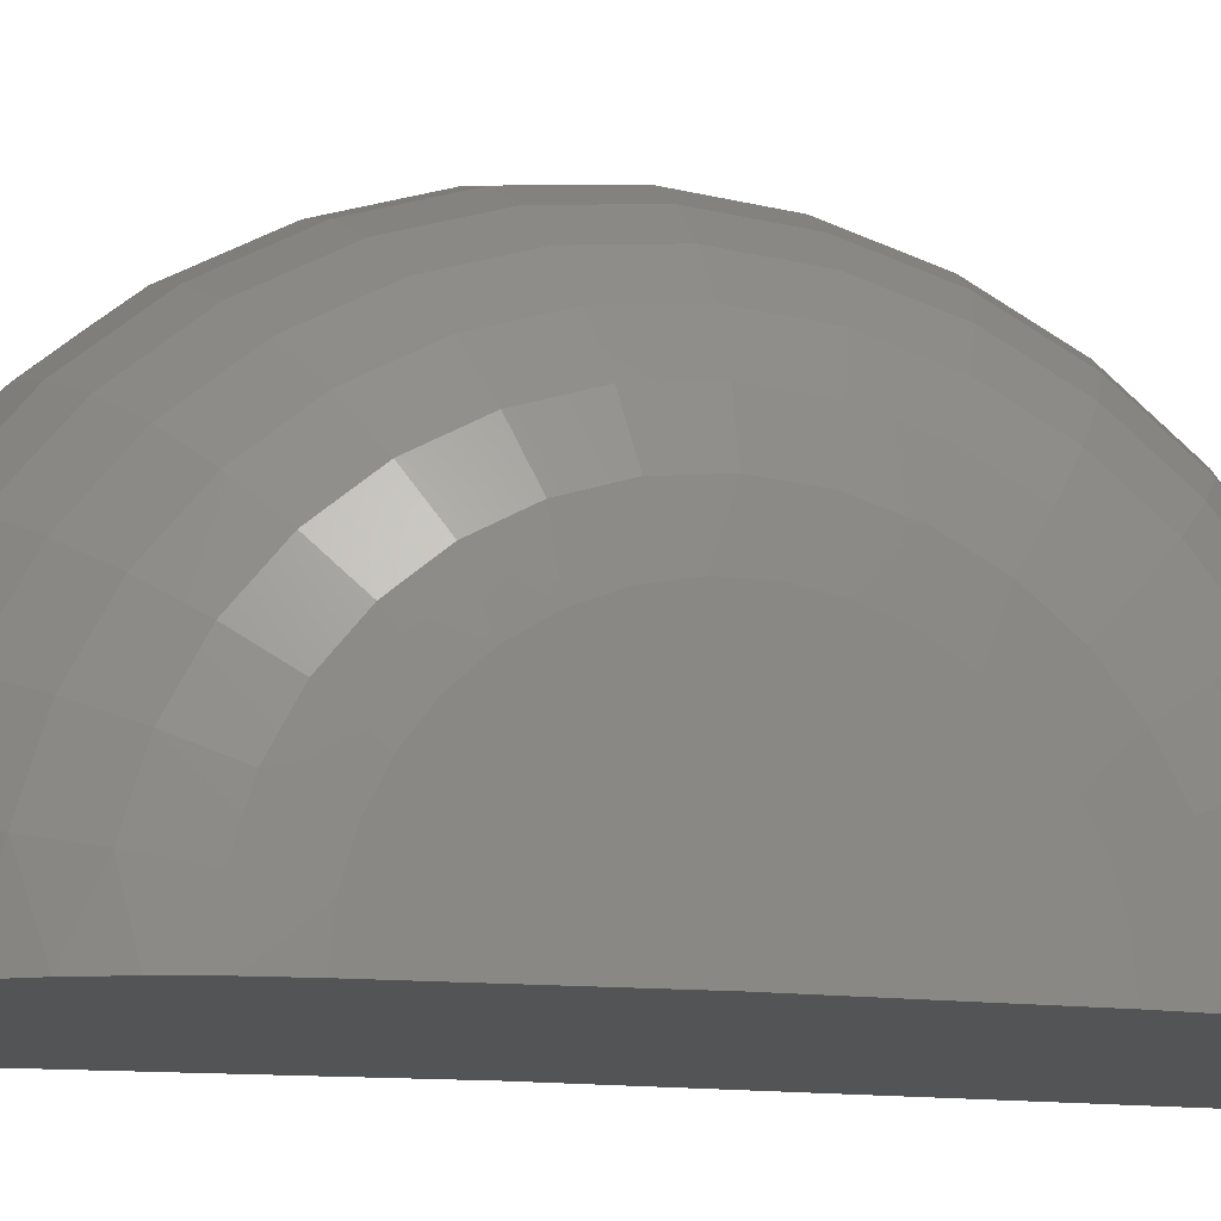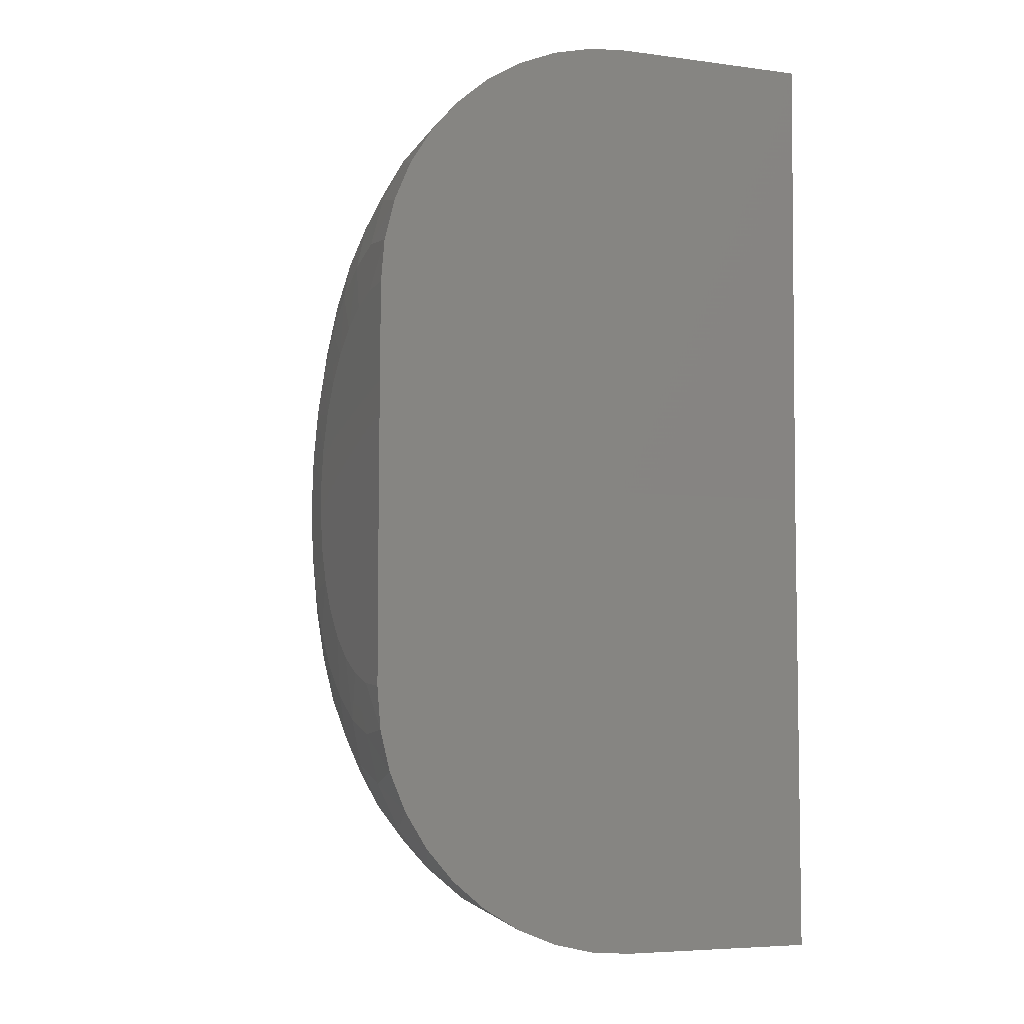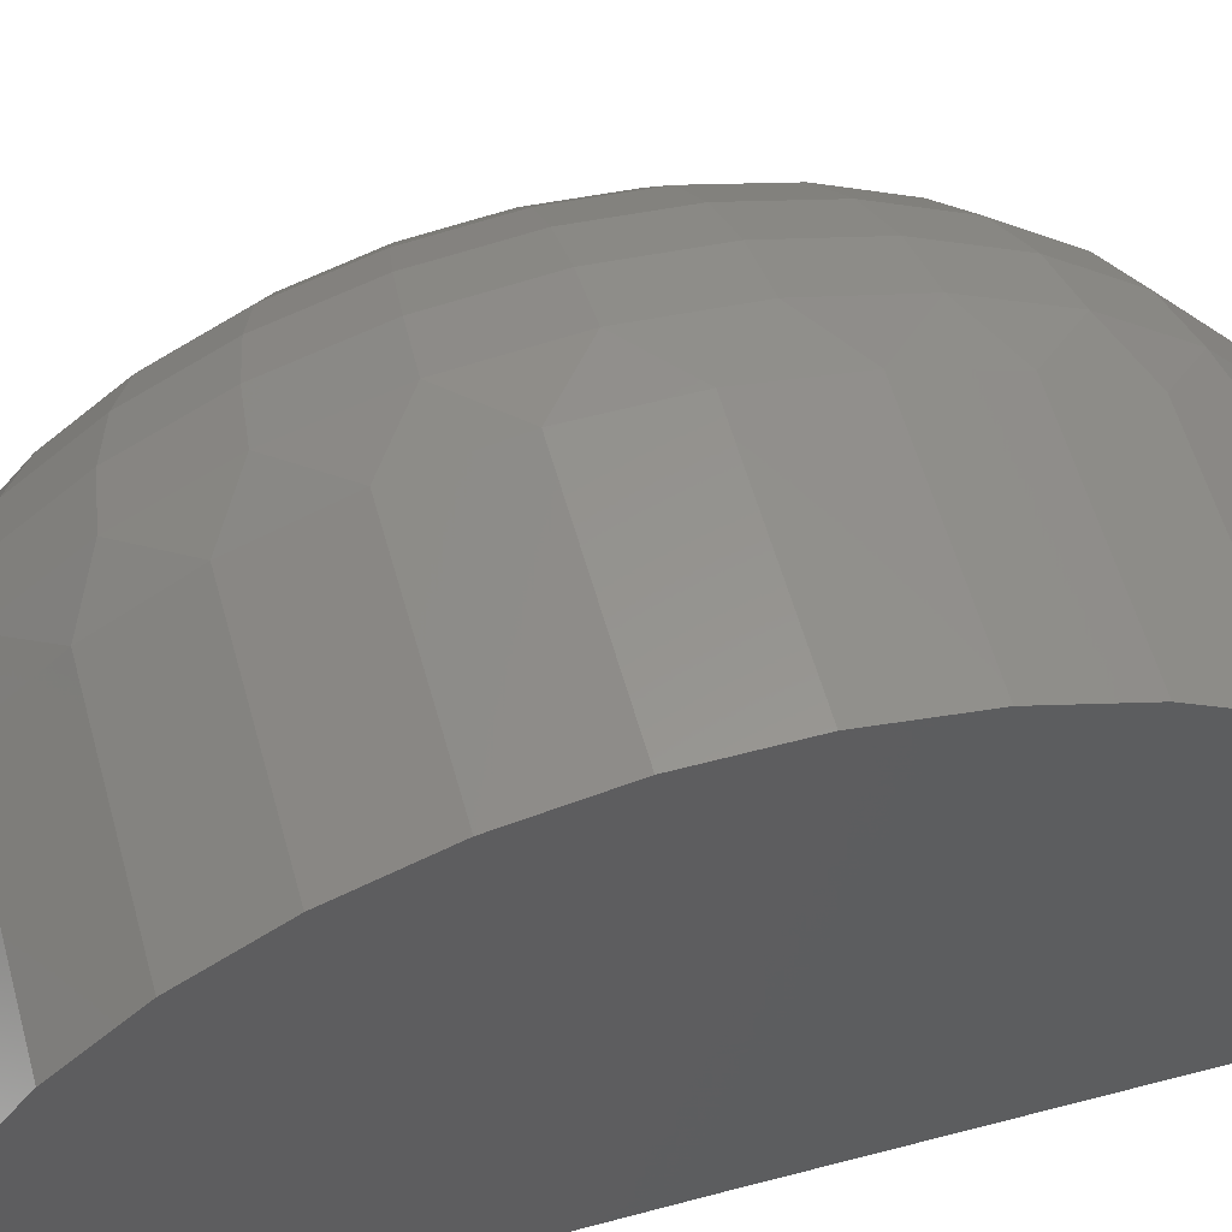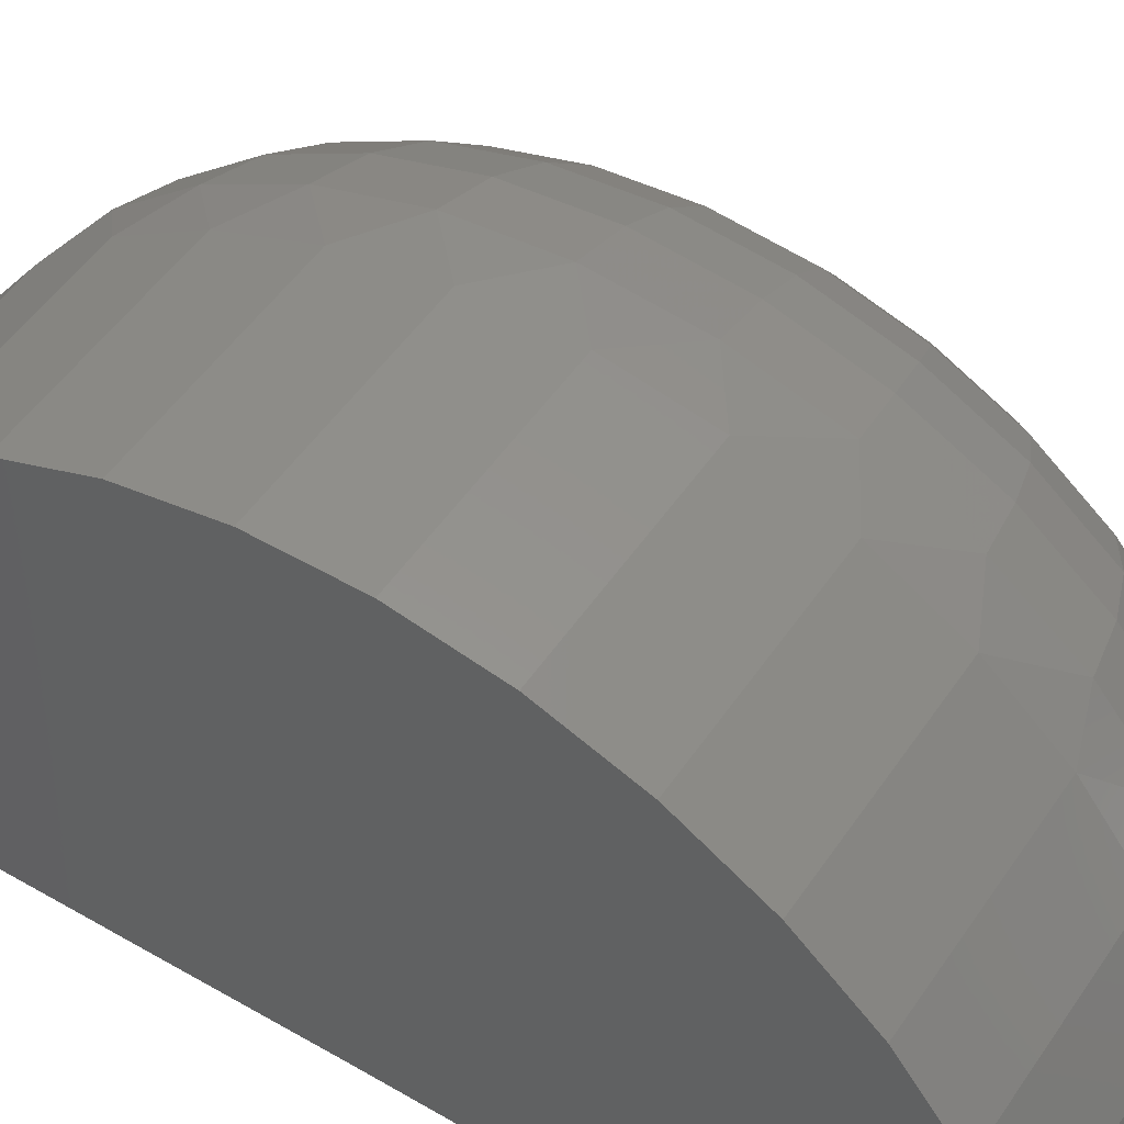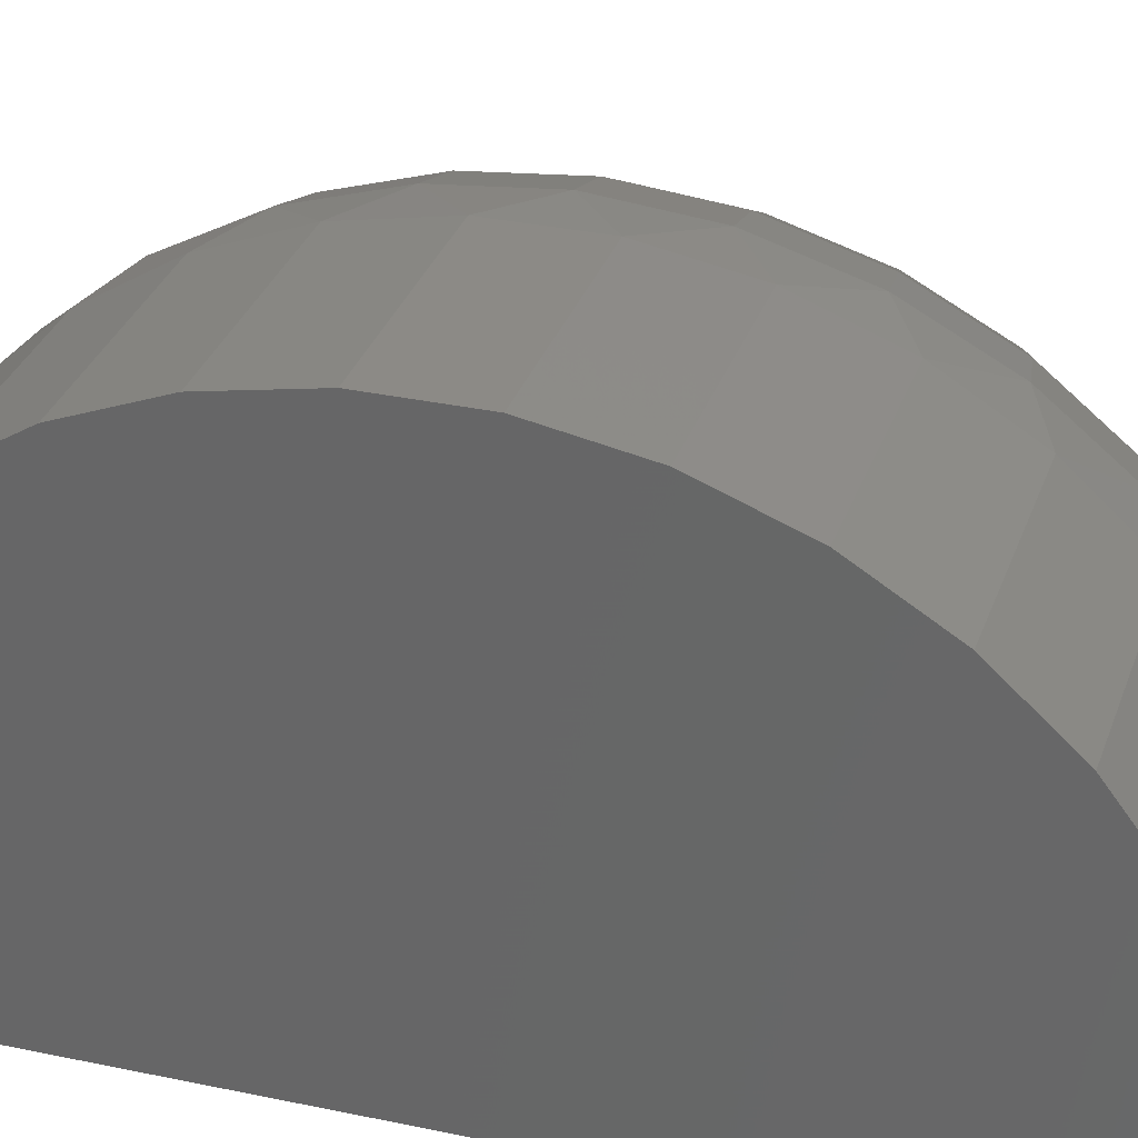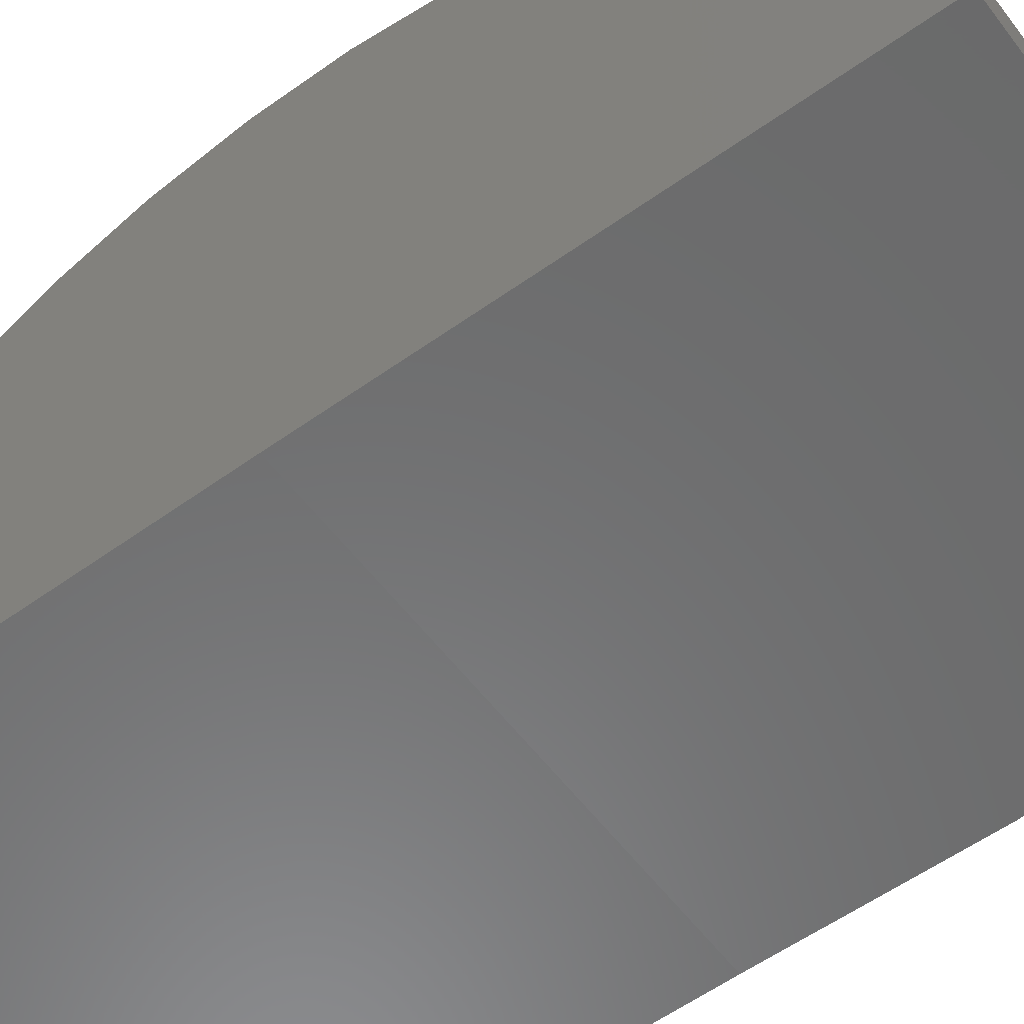
<metadata>
{"format":"stl","ext":"stl","renderer":"f3d","projection":"perspective","resolution":1024,"background":"white","views":[{"elev":-11.8,"azim":74.4,"up":"+Z"},{"elev":-5.7,"azim":158.0,"up":"+Y"},{"elev":57.1,"azim":-105.4,"up":"+Z"},{"elev":50.4,"azim":-57.2,"up":"+Z"},{"elev":31.8,"azim":-72.5,"up":"+Z"},{"elev":-57.1,"azim":-53.4,"up":"+Z"}]}
</metadata>
<code>
# stl→obj: 179 verts, 354 faces
v -0.375 1.125 -0.00924
v -0.05469 1.125 -0.00924
v 0.009615 1.12 -0.00918
v 0.07562 1.105 -0.00899
v 0.1384 1.079 -0.008675
v 0.1963 1.044 -0.008242
v 0.2481 1 -0.007703
v 0.2922 0.9488 -0.00707
v 0.3278 0.8911 -0.006359
v 0.3538 0.8286 -0.005589
v 0.3697 0.7628 -0.004778
v 0.375 0.6953 -0.003946
v 0.375 0.375 0
v -0.375 0.375 0
v -0.375 -0.375 0
v 0.375 0.05469 0
v 0.3697 -0.01281 0
v 0.3538 -0.07863 0
v 0.3278 -0.1411 0
v 0.2922 -0.1988 0
v 0.2481 -0.2502 0
v 0.1963 -0.294 0
v 0.1384 -0.3292 0
v 0.07562 -0.3548 0
v 0.009615 -0.3702 0
v -0.05469 -0.375 0
v 0.375 0.6905 0.0552
v 0.375 0.4066 0.3187
v 0.375 0.3473 0.3191
v 0.375 0.4649 0.3074
v 0.375 0.2889 0.3085
v 0.375 0.2335 0.2874
v 0.375 0.5201 0.2856
v 0.375 0.1829 0.2563
v 0.375 0.5702 0.2539
v 0.375 0.1389 0.2165
v 0.375 0.6137 0.2136
v 0.375 0.103 0.1692
v 0.375 0.649 0.1659
v 0.375 0.07649 0.1161
v 0.375 0.6749 0.1125
v 0.375 0.06018 0.05909
v -0.05469 1.114 0.1293
v -0.375 1.114 0.1293
v -0.05469 1.077 0.2633
v -0.375 1.077 0.2633
v -0.05469 1.017 0.3883
v -0.375 1.017 0.3883
v -0.05469 0.934 0.5
v -0.375 0.934 0.5
v -0.05469 0.8322 0.5946
v -0.375 0.8322 0.5946
v -0.05469 0.7146 0.6687
v -0.375 0.7146 0.6687
v -0.05469 0.5855 0.7199
v -0.375 0.5855 0.7199
v -0.05469 0.4491 0.7463
v -0.375 0.4491 0.7463
v -0.05469 0.3101 0.7472
v -0.375 0.3101 0.7472
v -0.05469 0.1734 0.7224
v -0.375 0.1734 0.7224
v -0.05469 0.04362 0.6728
v -0.375 0.04362 0.6728
v -0.05469 -0.0748 0.6001
v -0.375 -0.0748 0.6001
v -0.05469 -0.1778 0.5069
v -0.375 -0.1778 0.5069
v -0.05469 -0.2618 0.3962
v -0.375 -0.2618 0.3962
v -0.05469 -0.324 0.2719
v -0.375 -0.324 0.2719
v -0.05469 -0.3621 0.1383
v -0.375 -0.3621 0.1383
v 0.3667 -0.02131 0.07915
v 0.02914 -0.3524 0.1453
v 0.3667 0.001862 0.1552
v 0.02914 -0.3098 0.2849
v 0.3667 0.03949 0.2253
v 0.02914 -0.2408 0.4135
v 0.3667 0.09011 0.2866
v 0.02914 -0.1479 0.5261
v 0.3667 0.1518 0.3369
v 0.02914 -0.03471 0.6183
v 0.3667 0.2221 0.3741
v 0.02914 0.09432 0.6866
v 0.3667 0.2983 0.3968
v 0.02914 0.2342 0.7283
v 0.3667 0.3775 0.4041
v 0.02914 0.3796 0.7417
v 0.3667 0.4566 0.3958
v 0.02914 0.5247 0.7265
v 0.3667 0.5325 0.3722
v 0.02914 0.6641 0.6831
v 0.3667 0.6024 0.3341
v 0.02914 0.7923 0.6132
v 0.3667 0.6634 0.2831
v 0.02914 0.9043 0.5196
v 0.3667 0.7133 0.2212
v 0.02914 0.9958 0.4059
v 0.3667 0.75 0.1506
v 0.02914 1.063 0.2764
v 0.3667 0.7723 0.07426
v 0.02914 1.104 0.1363
v 0.1097 1.08 0.1318
v 0.184 1.041 0.1245
v 0.2491 0.9885 0.1147
v 0.3026 0.9245 0.1027
v 0.3423 0.8515 0.08907
v 0.1097 -0.3284 0.1405
v 0.184 -0.2895 0.1327
v 0.2491 -0.2371 0.1222
v 0.3026 -0.1732 0.1095
v 0.3423 -0.1004 0.09494
v 0.1097 -0.2873 0.2755
v 0.184 -0.2506 0.2603
v 0.2491 -0.2013 0.2397
v 0.3026 -0.1412 0.2147
v 0.3423 -0.07256 0.1862
v 0.1097 -0.2205 0.3999
v 0.184 -0.1875 0.3777
v 0.2491 -0.1432 0.348
v 0.3026 -0.0891 0.3117
v 0.3423 -0.02743 0.2702
v 0.1097 -0.1306 0.5088
v 0.184 -0.1026 0.4806
v 0.2491 -0.06498 0.4427
v 0.3026 -0.01908 0.3965
v 0.3423 0.03329 0.3438
v 0.1097 -0.02121 0.5979
v 0.184 0.000726 0.5648
v 0.2491 0.03024 0.5203
v 0.3026 0.06621 0.466
v 0.3423 0.1072 0.4041
v 0.1097 0.1036 0.664
v 0.184 0.1186 0.6272
v 0.2491 0.1388 0.5777
v 0.3026 0.1635 0.5175
v 0.3423 0.1916 0.4487
v 0.1097 0.2389 0.7043
v 0.184 0.2464 0.6653
v 0.2491 0.2565 0.6128
v 0.3026 0.2689 0.5489
v 0.3423 0.283 0.4759
v 0.1097 0.3794 0.7173
v 0.184 0.3792 0.6776
v 0.2491 0.3788 0.6241
v 0.3026 0.3784 0.559
v 0.3423 0.378 0.4847
v 0.1097 0.5198 0.7025
v 0.184 0.5118 0.6636
v 0.2491 0.501 0.6113
v 0.3026 0.4879 0.5475
v 0.3423 0.4729 0.4748
v 0.1097 0.6546 0.6606
v 0.184 0.6391 0.624
v 0.2491 0.6183 0.5748
v 0.3026 0.5929 0.5148
v 0.3423 0.5639 0.4464
v 0.1097 0.7785 0.593
v 0.184 0.7562 0.5602
v 0.2491 0.7261 0.516
v 0.3026 0.6895 0.4622
v 0.3423 0.6477 0.4008
v 0.1097 0.8869 0.5025
v 0.184 0.8585 0.4747
v 0.2491 0.8204 0.4372
v 0.3026 0.7739 0.3916
v 0.3423 0.7209 0.3396
v 0.1097 0.9754 0.3925
v 0.184 0.9421 0.3708
v 0.2491 0.8974 0.3415
v 0.3026 0.8429 0.3059
v 0.3423 0.7807 0.2653
v 0.1097 1.041 0.2673
v 0.184 1.004 0.2525
v 0.2491 0.9542 0.2326
v 0.3026 0.8938 0.2084
v 0.3423 0.8248 0.1807
f 1 2 3
f 1 3 4
f 1 4 5
f 1 5 6
f 1 6 7
f 1 7 8
f 1 8 9
f 1 9 10
f 1 10 11
f 1 11 12
f 1 12 13
f 1 13 14
f 15 14 13
f 15 13 16
f 15 16 17
f 15 17 18
f 15 18 19
f 15 19 20
f 15 20 21
f 15 21 22
f 15 22 23
f 15 23 24
f 15 24 25
f 15 25 26
f 27 13 12
f 28 29 30
f 29 31 30
f 30 31 32
f 30 32 33
f 33 32 34
f 33 34 35
f 35 34 36
f 35 36 37
f 37 36 38
f 37 38 39
f 39 38 40
f 39 40 41
f 41 40 42
f 41 42 27
f 27 42 16
f 27 16 13
f 2 1 43
f 43 1 44
f 43 44 45
f 45 44 46
f 45 46 47
f 47 46 48
f 47 48 49
f 49 48 50
f 49 50 51
f 51 50 52
f 51 52 53
f 53 52 54
f 53 54 55
f 55 54 56
f 55 56 57
f 57 56 58
f 57 58 59
f 59 58 60
f 59 60 61
f 61 60 62
f 61 62 63
f 63 62 64
f 63 64 65
f 65 64 66
f 65 66 67
f 67 66 68
f 67 68 69
f 69 68 70
f 69 70 71
f 71 70 72
f 71 72 73
f 73 72 74
f 73 74 26
f 26 74 15
f 40 75 42
f 76 71 73
f 76 73 25
f 38 77 40
f 78 69 71
f 78 71 76
f 36 79 38
f 80 67 69
f 80 69 78
f 34 81 36
f 82 65 67
f 82 67 80
f 32 83 34
f 84 63 65
f 84 65 82
f 31 85 32
f 86 61 63
f 86 63 84
f 29 87 31
f 88 59 61
f 88 61 86
f 28 89 29
f 90 57 59
f 90 59 88
f 30 91 28
f 92 55 57
f 92 57 90
f 33 93 30
f 94 53 55
f 94 55 92
f 35 95 33
f 96 51 53
f 96 53 94
f 37 97 35
f 98 49 51
f 98 51 96
f 39 99 37
f 100 47 49
f 100 49 98
f 41 101 39
f 102 45 47
f 102 47 100
f 27 11 103
f 27 103 41
f 104 45 102
f 4 3 104
f 104 105 4
f 4 105 5
f 5 105 106
f 8 7 107
f 107 108 8
f 9 8 108
f 108 109 9
f 9 109 10
f 10 109 103
f 10 103 11
f 12 11 27
f 26 25 73
f 76 25 24
f 76 24 110
f 24 23 110
f 111 110 23
f 23 22 111
f 112 20 113
f 113 20 19
f 113 19 114
f 19 18 114
f 75 114 18
f 18 17 75
f 75 17 42
f 16 42 17
f 3 2 104
f 104 2 43
f 104 43 45
f 107 7 106
f 106 7 6
f 106 6 5
f 111 22 112
f 112 22 21
f 112 21 20
f 78 76 115
f 115 76 110
f 115 110 116
f 116 110 111
f 116 111 117
f 117 111 112
f 117 112 118
f 118 112 113
f 118 113 119
f 119 113 114
f 119 114 77
f 77 114 75
f 77 75 40
f 80 78 120
f 120 78 115
f 120 115 121
f 121 115 116
f 121 116 122
f 122 116 117
f 122 117 123
f 123 117 118
f 123 118 124
f 124 118 119
f 124 119 79
f 79 119 77
f 79 77 38
f 82 80 125
f 125 80 120
f 125 120 126
f 126 120 121
f 126 121 127
f 127 121 122
f 127 122 128
f 128 122 123
f 128 123 129
f 129 123 124
f 129 124 81
f 81 124 79
f 81 79 36
f 84 82 130
f 130 82 125
f 130 125 131
f 131 125 126
f 131 126 132
f 132 126 127
f 132 127 133
f 133 127 128
f 133 128 134
f 134 128 129
f 134 129 83
f 83 129 81
f 83 81 34
f 86 84 135
f 135 84 130
f 135 130 136
f 136 130 131
f 136 131 137
f 137 131 132
f 137 132 138
f 138 132 133
f 138 133 139
f 139 133 134
f 139 134 85
f 85 134 83
f 85 83 32
f 88 86 140
f 140 86 135
f 140 135 141
f 141 135 136
f 141 136 142
f 142 136 137
f 142 137 143
f 143 137 138
f 143 138 144
f 144 138 139
f 144 139 87
f 87 139 85
f 87 85 31
f 90 88 145
f 145 88 140
f 145 140 146
f 146 140 141
f 146 141 147
f 147 141 142
f 147 142 148
f 148 142 143
f 148 143 149
f 149 143 144
f 149 144 89
f 89 144 87
f 89 87 29
f 92 90 150
f 150 90 145
f 150 145 151
f 151 145 146
f 151 146 152
f 152 146 147
f 152 147 153
f 153 147 148
f 153 148 154
f 154 148 149
f 154 149 91
f 91 149 89
f 91 89 28
f 94 92 155
f 155 92 150
f 155 150 156
f 156 150 151
f 156 151 157
f 157 151 152
f 157 152 158
f 158 152 153
f 158 153 159
f 159 153 154
f 159 154 93
f 93 154 91
f 93 91 30
f 96 94 160
f 160 94 155
f 160 155 161
f 161 155 156
f 161 156 162
f 162 156 157
f 162 157 163
f 163 157 158
f 163 158 164
f 164 158 159
f 164 159 95
f 95 159 93
f 95 93 33
f 98 96 165
f 165 96 160
f 165 160 166
f 166 160 161
f 166 161 167
f 167 161 162
f 167 162 168
f 168 162 163
f 168 163 169
f 169 163 164
f 169 164 97
f 97 164 95
f 97 95 35
f 100 98 170
f 170 98 165
f 170 165 171
f 171 165 166
f 171 166 172
f 172 166 167
f 172 167 173
f 173 167 168
f 173 168 174
f 174 168 169
f 174 169 99
f 99 169 97
f 99 97 37
f 102 100 175
f 175 100 170
f 175 170 176
f 176 170 171
f 176 171 177
f 177 171 172
f 177 172 178
f 178 172 173
f 178 173 179
f 179 173 174
f 179 174 101
f 101 174 99
f 101 99 39
f 104 102 105
f 105 102 175
f 105 175 106
f 106 175 176
f 106 176 107
f 107 176 177
f 107 177 108
f 108 177 178
f 108 178 109
f 109 178 179
f 109 179 103
f 103 179 101
f 103 101 41
f 14 44 1
f 14 15 44
f 44 15 74
f 44 74 46
f 46 74 72
f 46 72 48
f 48 72 70
f 48 70 50
f 50 70 68
f 50 68 52
f 52 68 66
f 52 66 54
f 54 66 64
f 54 64 56
f 56 64 62
f 56 62 58
f 58 62 60

</code>
